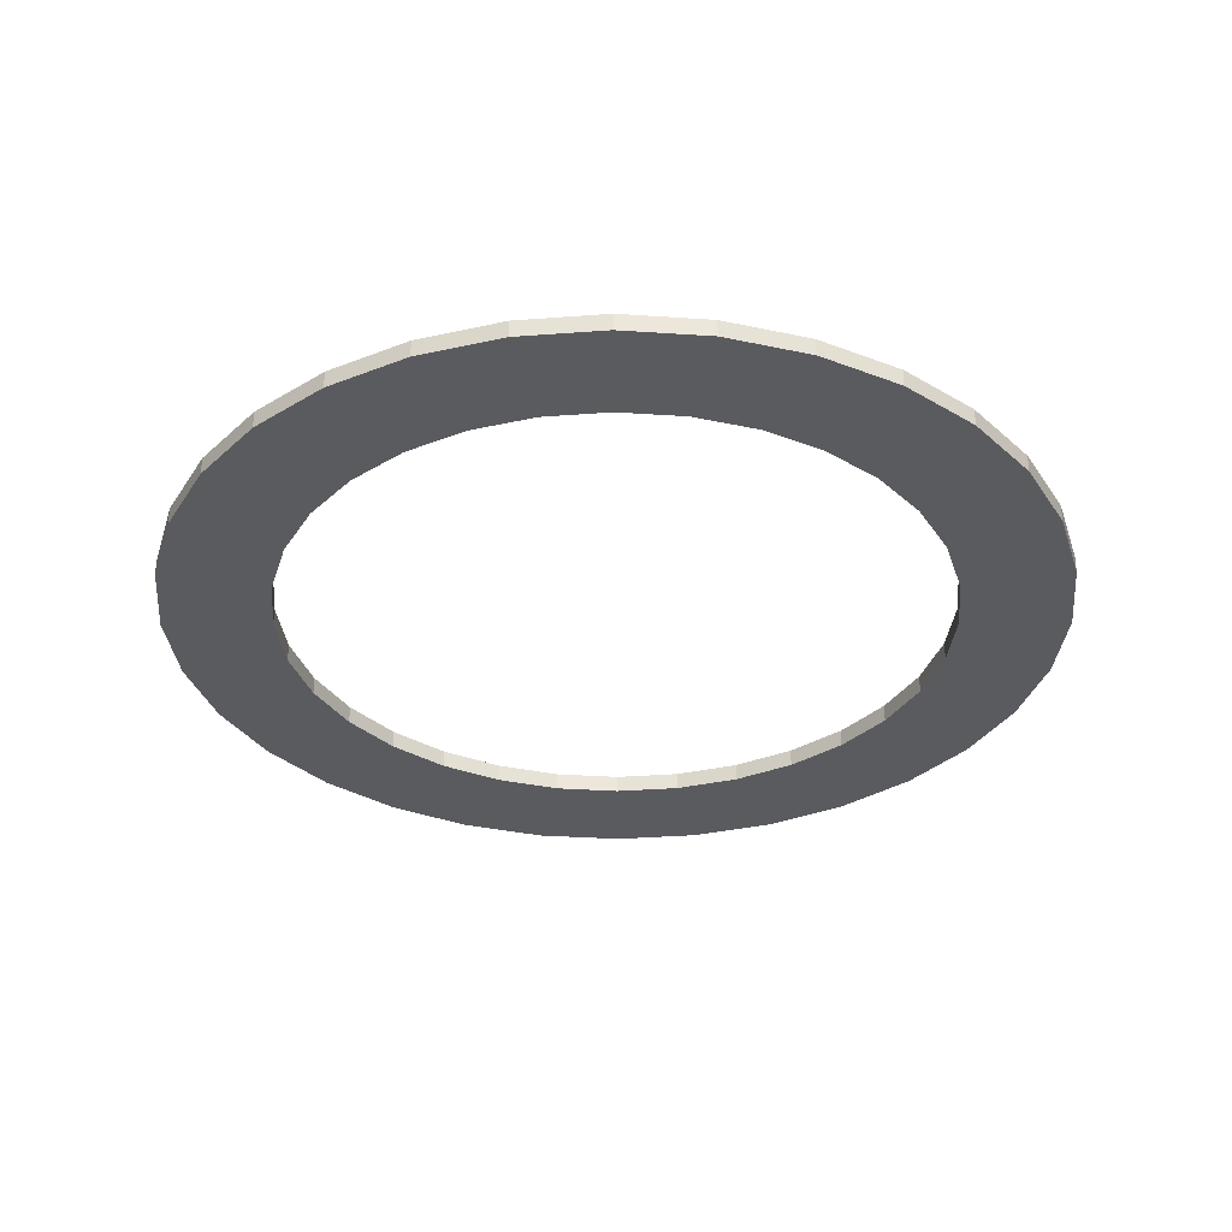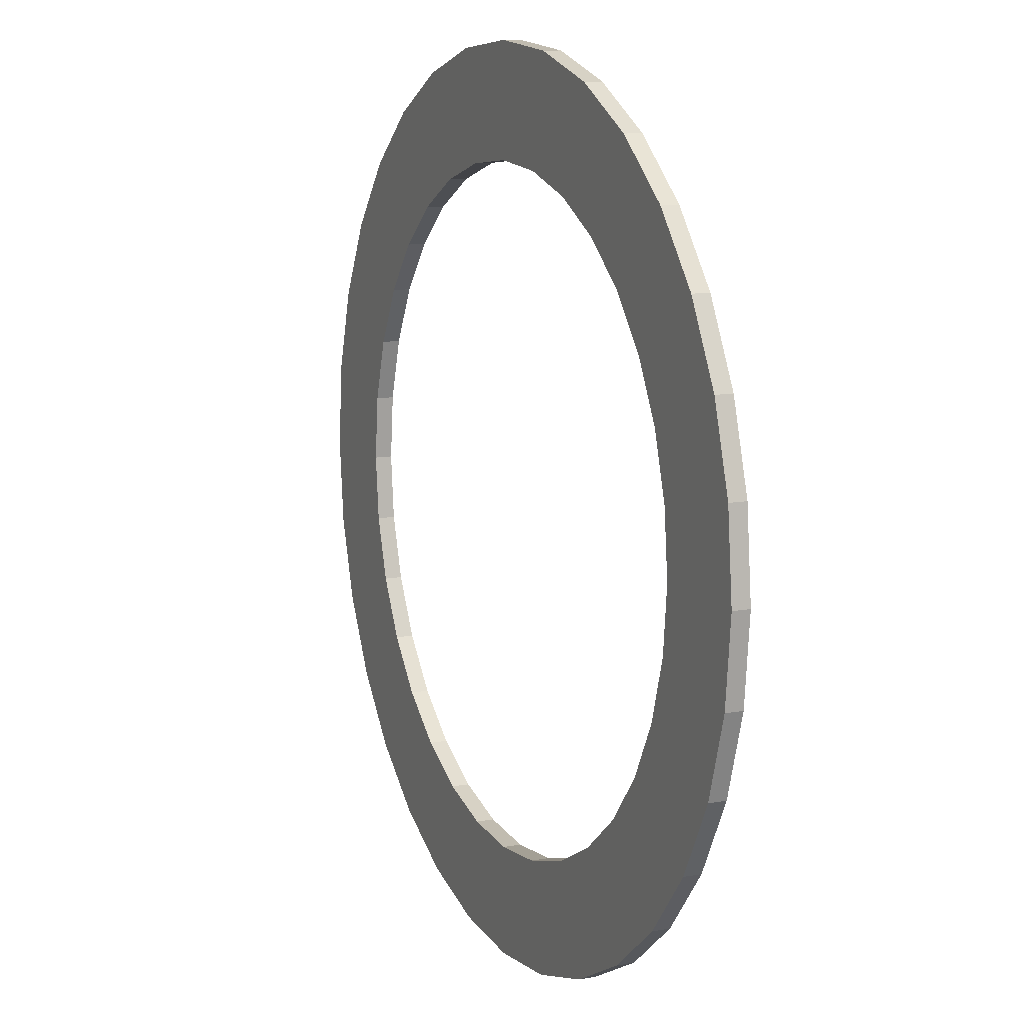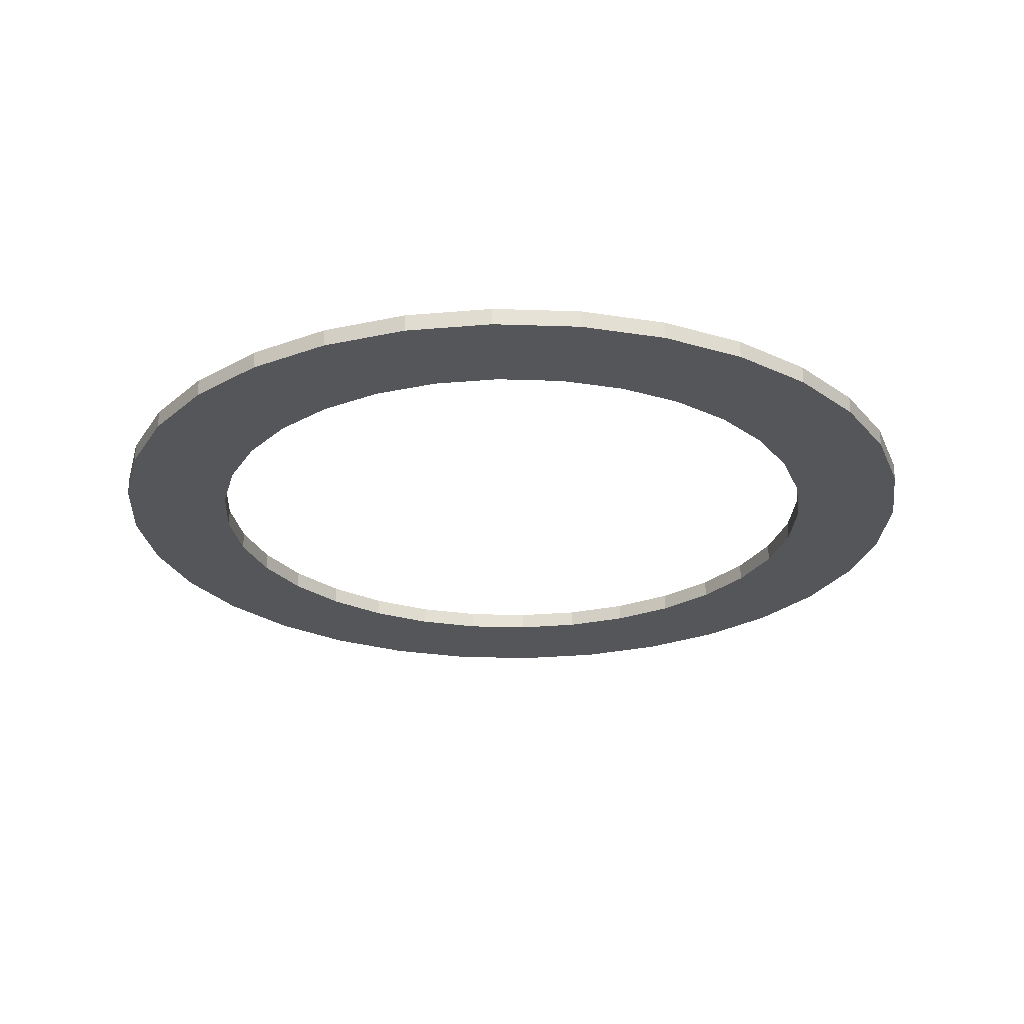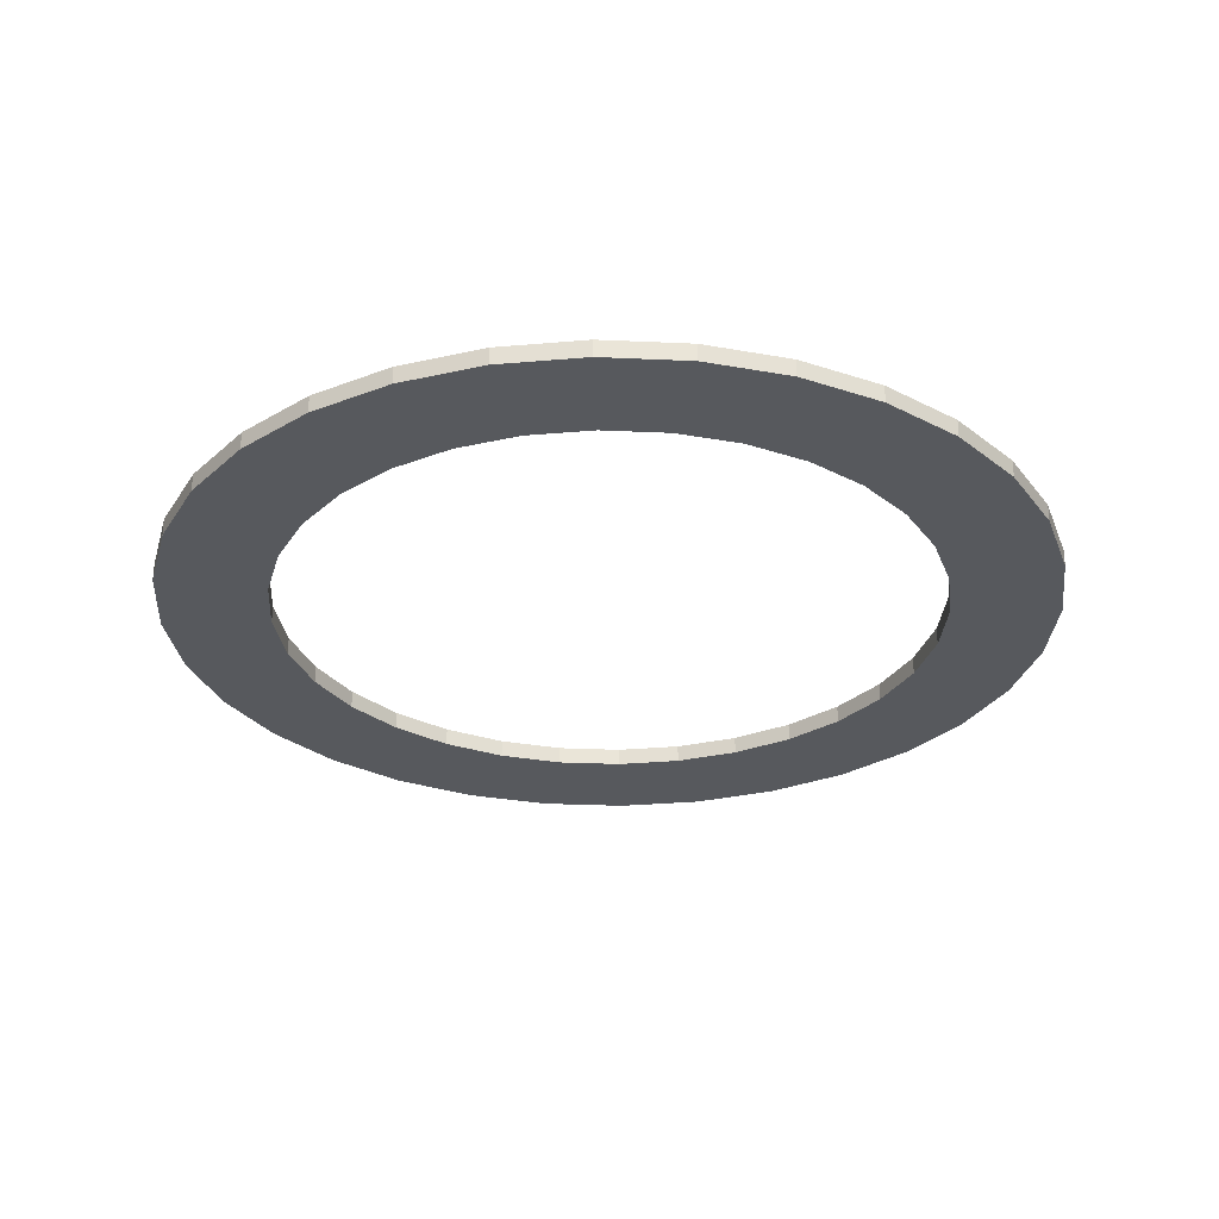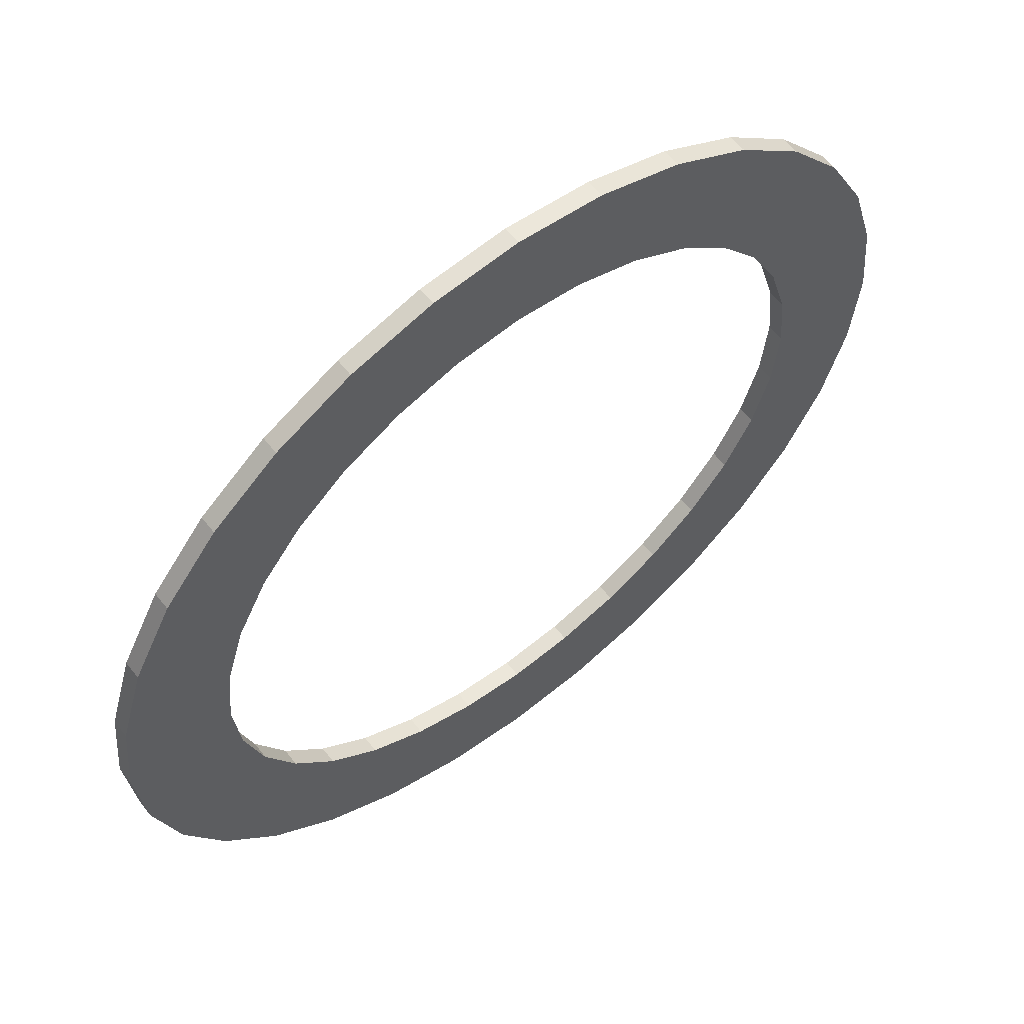
<metadata>
{"format":"obj","ext":"obj","renderer":"f3d","projection":"perspective","resolution":1024,"background":"white","views":[{"elev":-33.2,"azim":-22.2,"up":"+Y"},{"elev":11.2,"azim":65.6,"up":"+Z"},{"elev":-25.6,"azim":25.0,"up":"+Y"},{"elev":-29.2,"azim":46.8,"up":"+Y"},{"elev":59.9,"azim":141.8,"up":"+Z"}]}
</metadata>
<code>
o Circle
v 0 0 -1
v -0.1951 0 -0.9808
v -0.3827 0 -0.9239
v -0.5556 0 -0.8315
v -0.7071 0 -0.7071
v -0.8315 0 -0.5556
v -0.9239 0 -0.3827
v -0.9808 0 -0.1951
v -1 0 -0
v -0.9808 0 0.1951
v -0.9239 0 0.3827
v -0.8315 0 0.5556
v -0.7071 0 0.7071
v -0.5556 0 0.8315
v -0.3827 0 0.9239
v -0.1951 0 0.9808
v 0 0 1
v 0.1951 0 0.9808
v 0.3827 0 0.9239
v 0.5556 0 0.8315
v 0.7071 0 0.7071
v 0.8315 0 0.5556
v 0.9239 0 0.3827
v 0.9808 0 0.1951
v 1 0 -1e-06
v 0.9808 0 -0.1951
v 0.9239 0 -0.3827
v 0.8315 0 -0.5556
v 0.7071 0 -0.7071
v 0.5556 0 -0.8315
v 0.3827 0 -0.9239
v 0.1951 0 -0.9808
v -0 0 -0.7524
v -0.1468 0 -0.7379
v -0.2879 0 -0.6951
v -0.418 0 -0.6256
v -0.532 0 -0.532
v -0.6256 0 -0.418
v -0.6951 0 -0.2879
v -0.7379 0 -0.1468
v -0.7524 0 -0
v -0.7379 0 0.1468
v -0.6951 0 0.2879
v -0.6256 0 0.418
v -0.532 0 0.532
v -0.418 0 0.6256
v -0.2879 0 0.6951
v -0.1468 0 0.7379
v 0 0 0.7524
v 0.1468 0 0.7379
v 0.2879 0 0.6951
v 0.418 0 0.6256
v 0.532 0 0.532
v 0.6256 0 0.418
v 0.6951 0 0.2879
v 0.7379 0 0.1468
v 0.7524 0 -1e-06
v 0.7379 0 -0.1468
v 0.6951 0 -0.2879
v 0.6256 0 -0.418
v 0.532 0 -0.532
v 0.418 0 -0.6256
v 0.2879 0 -0.6951
v 0.1468 0 -0.7379
v 0 0.03952 -1
v -0.1951 0.03952 -0.9808
v -0.3827 0.03952 -0.9239
v -0.5556 0.03952 -0.8315
v -0.7071 0.03952 -0.7071
v -0.8315 0.03952 -0.5556
v -0.9239 0.03952 -0.3827
v -0.9808 0.03952 -0.1951
v -1 0.03952 -0
v -0.9808 0.03952 0.1951
v -0.9239 0.03952 0.3827
v -0.8315 0.03952 0.5556
v -0.7071 0.03952 0.7071
v -0.5556 0.03952 0.8315
v -0.3827 0.03952 0.9239
v -0.1951 0.03952 0.9808
v 0 0.03952 1
v 0.1951 0.03952 0.9808
v 0.3827 0.03952 0.9239
v 0.5556 0.03952 0.8315
v 0.7071 0.03952 0.7071
v 0.8315 0.03952 0.5556
v 0.9239 0.03952 0.3827
v 0.9808 0.03952 0.1951
v 1 0.03952 -1e-06
v 0.9808 0.03952 -0.1951
v 0.9239 0.03952 -0.3827
v 0.8315 0.03952 -0.5556
v 0.7071 0.03952 -0.7071
v 0.5556 0.03952 -0.8315
v 0.3827 0.03952 -0.9239
v 0.1951 0.03952 -0.9808
v -0 0.03952 -0.7524
v -0.1468 0.03952 -0.7379
v -0.2879 0.03952 -0.6951
v -0.418 0.03952 -0.6256
v -0.532 0.03952 -0.532
v -0.6256 0.03952 -0.418
v -0.6951 0.03952 -0.2879
v -0.7379 0.03952 -0.1468
v -0.7524 0.03952 -0
v -0.7379 0.03952 0.1468
v -0.6951 0.03952 0.2879
v -0.6256 0.03952 0.418
v -0.532 0.03952 0.532
v -0.418 0.03952 0.6256
v -0.2879 0.03952 0.6951
v -0.1468 0.03952 0.7379
v 0 0.03952 0.7524
v 0.1468 0.03952 0.7379
v 0.2879 0.03952 0.6951
v 0.418 0.03952 0.6256
v 0.532 0.03952 0.532
v 0.6256 0.03952 0.418
v 0.6951 0.03952 0.2879
v 0.7379 0.03952 0.1468
v 0.7524 0.03952 -1e-06
v 0.7379 0.03952 -0.1468
v 0.6951 0.03952 -0.2879
v 0.6256 0.03952 -0.418
v 0.532 0.03952 -0.532
v 0.418 0.03952 -0.6256
v 0.2879 0.03952 -0.6951
v 0.1468 0.03952 -0.7379
f 22 54 53 21
f 9 41 40 8
f 23 55 54 22
f 10 42 41 9
f 24 56 55 23
f 11 43 42 10
f 25 57 56 24
f 12 44 43 11
f 26 58 57 25
f 13 45 44 12
f 27 59 58 26
f 14 46 45 13
f 28 60 59 27
f 15 47 46 14
f 2 34 33 1
f 29 61 60 28
f 16 48 47 15
f 3 35 34 2
f 30 62 61 29
f 17 49 48 16
f 4 36 35 3
f 31 63 62 30
f 18 50 49 17
f 5 37 36 4
f 32 64 63 31
f 19 51 50 18
f 6 38 37 5
f 1 33 64 32
f 20 52 51 19
f 7 39 38 6
f 21 53 52 20
f 8 40 39 7
f 86 85 117 118
f 73 72 104 105
f 87 86 118 119
f 74 73 105 106
f 88 87 119 120
f 75 74 106 107
f 89 88 120 121
f 76 75 107 108
f 90 89 121 122
f 77 76 108 109
f 91 90 122 123
f 78 77 109 110
f 92 91 123 124
f 79 78 110 111
f 66 65 97 98
f 93 92 124 125
f 80 79 111 112
f 67 66 98 99
f 94 93 125 126
f 81 80 112 113
f 68 67 99 100
f 95 94 126 127
f 82 81 113 114
f 69 68 100 101
f 96 95 127 128
f 83 82 114 115
f 70 69 101 102
f 65 96 128 97
f 84 83 115 116
f 71 70 102 103
f 85 84 116 117
f 72 71 103 104
f 53 54 118 117
f 28 27 91 92
f 2 1 65 66
f 54 55 119 118
f 29 28 92 93
f 3 2 66 67
f 55 56 120 119
f 30 29 93 94
f 4 3 67 68
f 56 57 121 120
f 31 30 94 95
f 5 4 68 69
f 57 58 122 121
f 32 31 95 96
f 6 5 69 70
f 58 59 123 122
f 1 32 96 65
f 7 6 70 71
f 59 60 124 123
f 33 34 98 97
f 8 7 71 72
f 60 61 125 124
f 34 35 99 98
f 9 8 72 73
f 61 62 126 125
f 35 36 100 99
f 10 9 73 74
f 62 63 127 126
f 36 37 101 100
f 11 10 74 75
f 63 64 128 127
f 37 38 102 101
f 12 11 75 76
f 64 33 97 128
f 38 39 103 102
f 13 12 76 77
f 39 40 104 103
f 14 13 77 78
f 40 41 105 104
f 15 14 78 79
f 41 42 106 105
f 16 15 79 80
f 42 43 107 106
f 17 16 80 81
f 43 44 108 107
f 18 17 81 82
f 44 45 109 108
f 19 18 82 83
f 45 46 110 109
f 20 19 83 84
f 46 47 111 110
f 21 20 84 85
f 47 48 112 111
f 22 21 85 86
f 48 49 113 112
f 23 22 86 87
f 49 50 114 113
f 24 23 87 88
f 50 51 115 114
f 25 24 88 89
f 51 52 116 115
f 26 25 89 90
f 52 53 117 116
f 27 26 90 91

</code>
